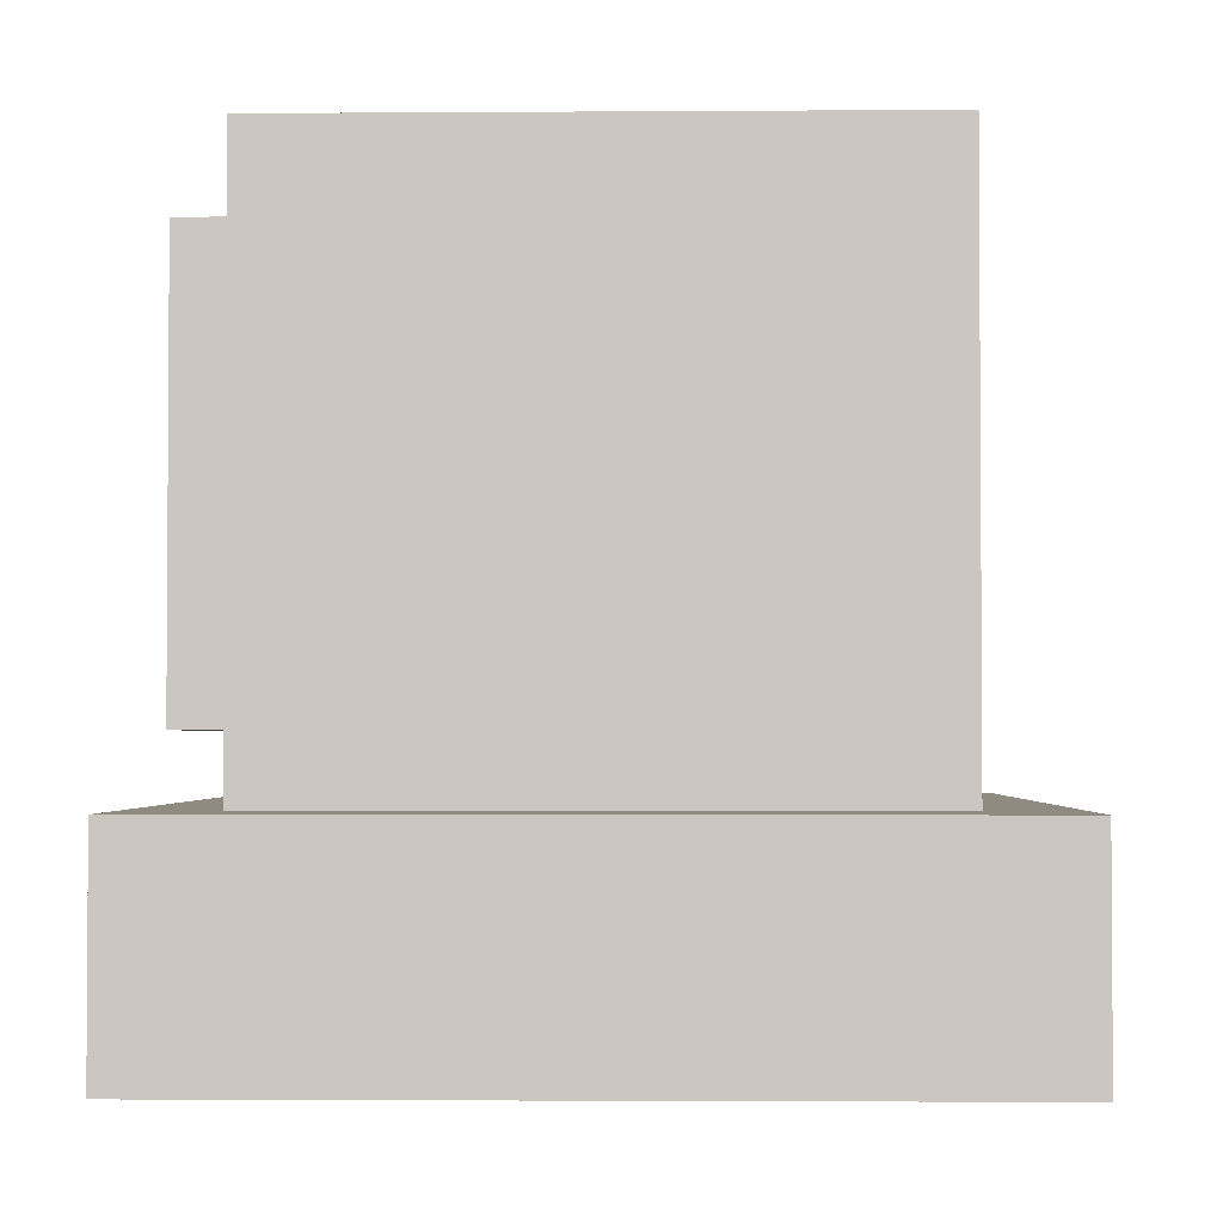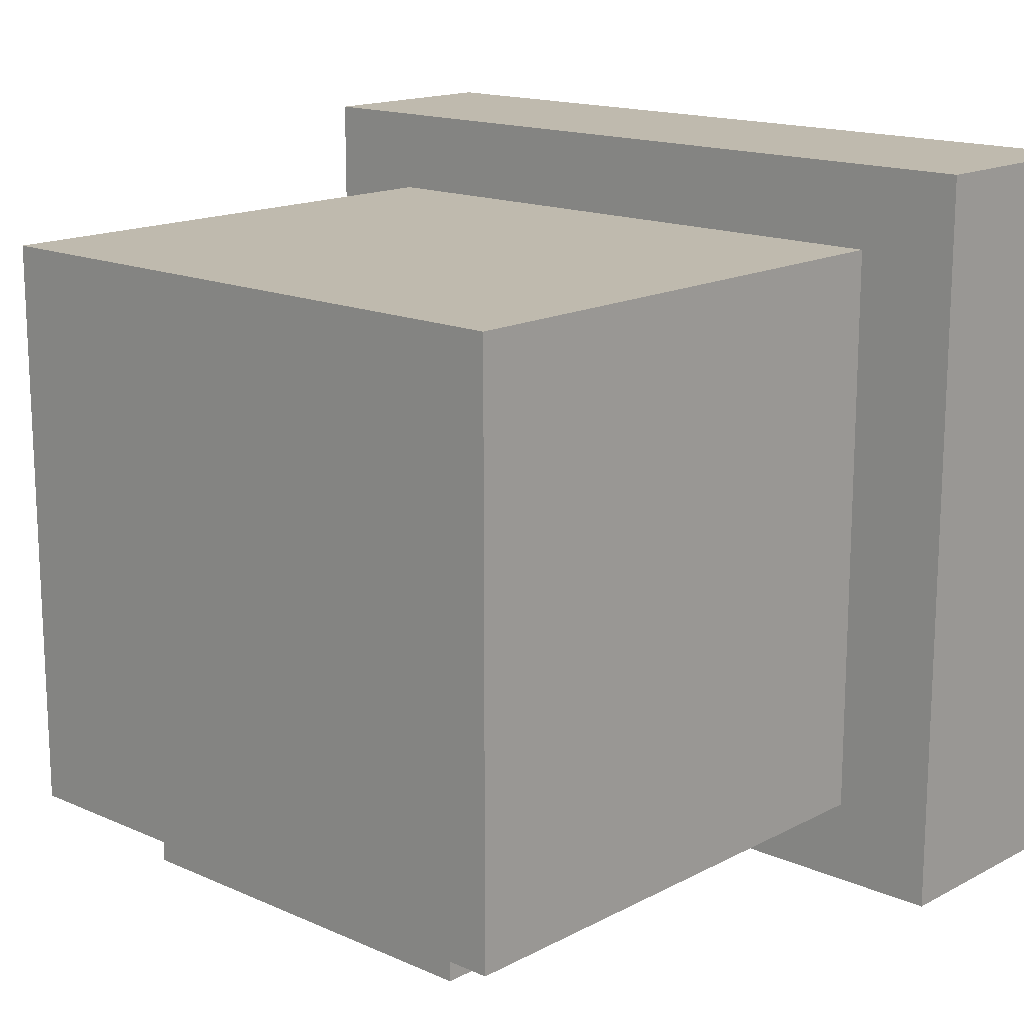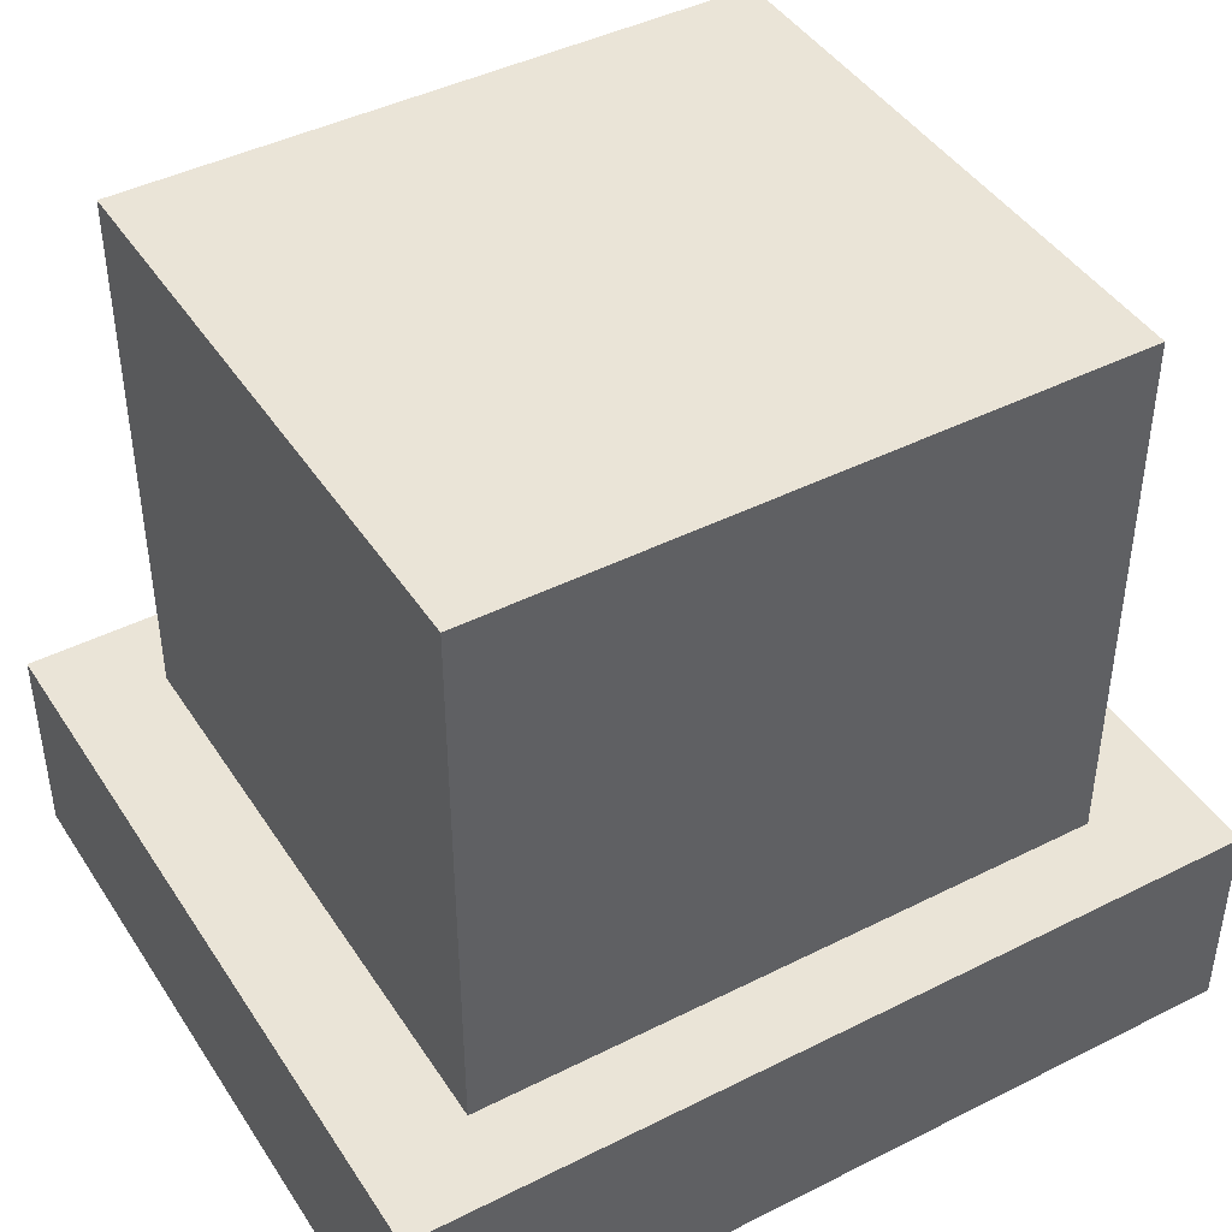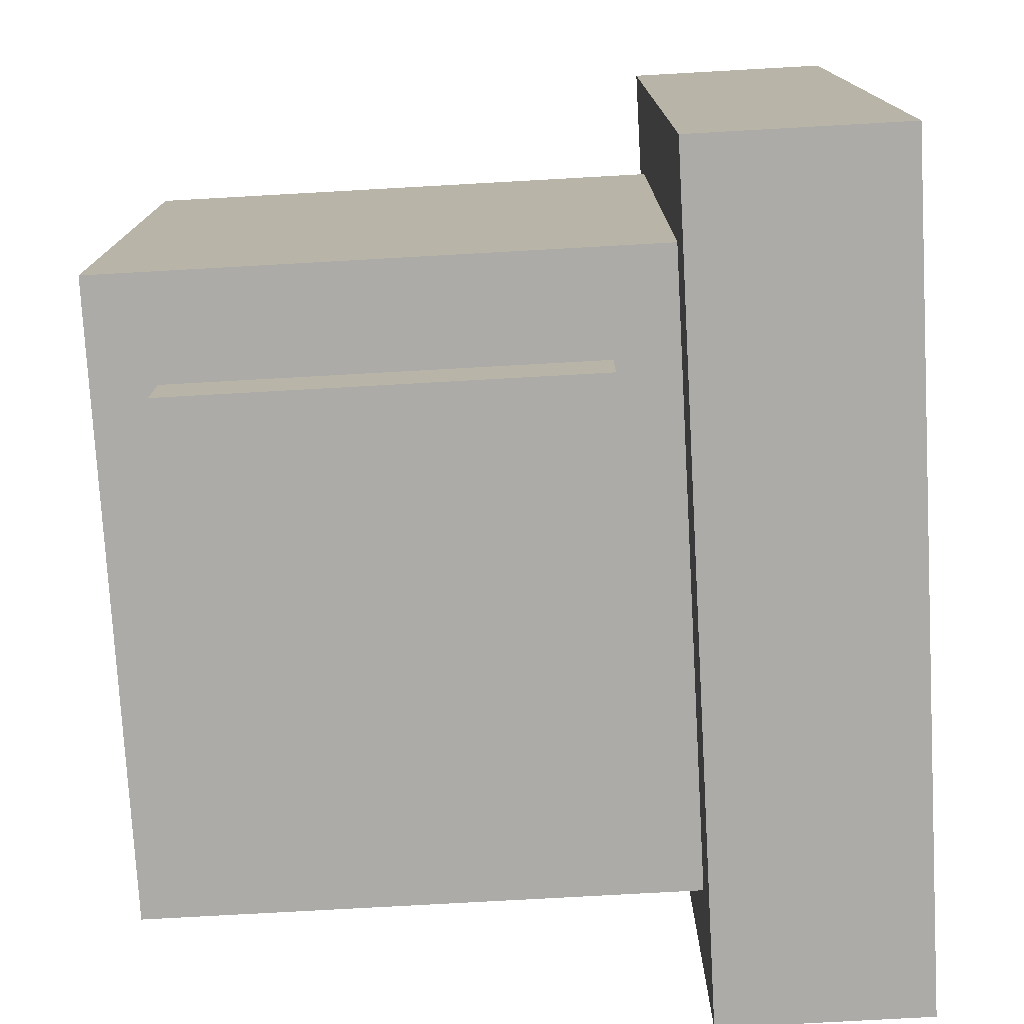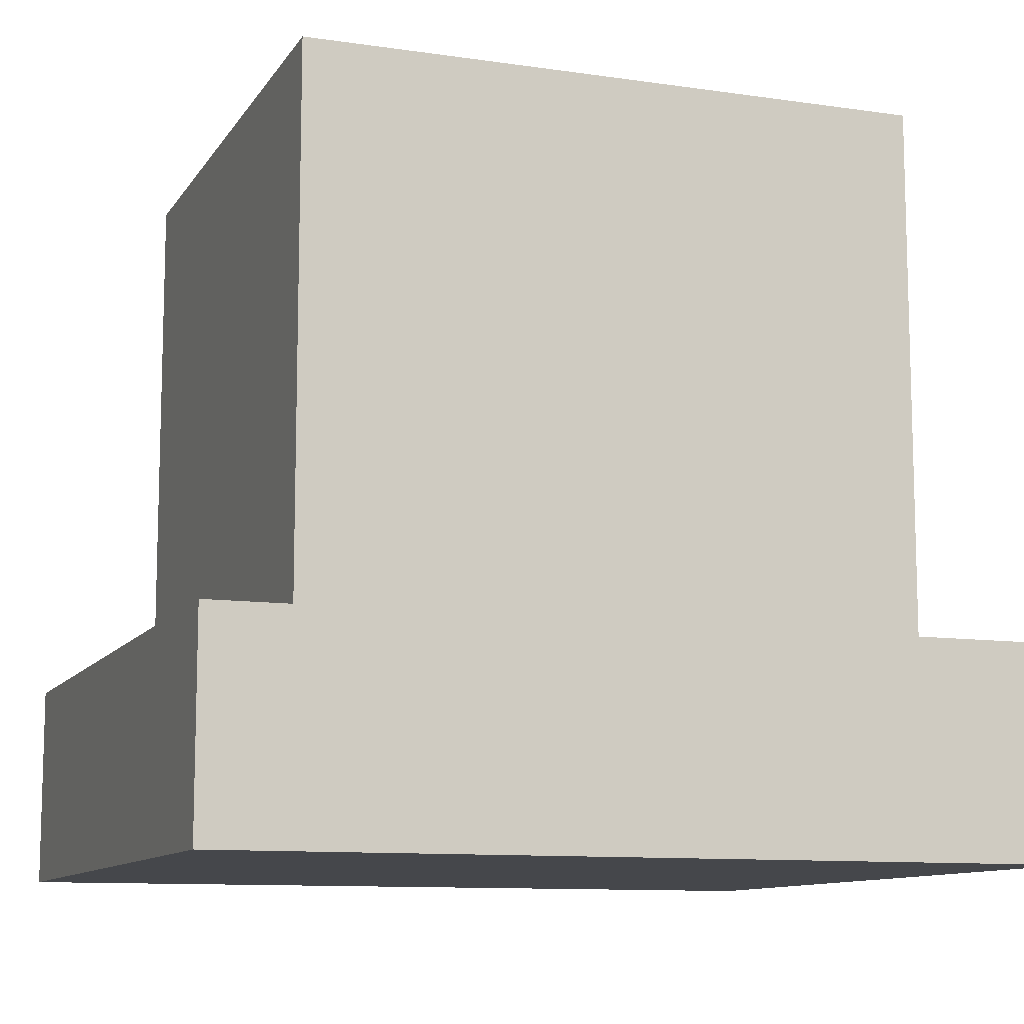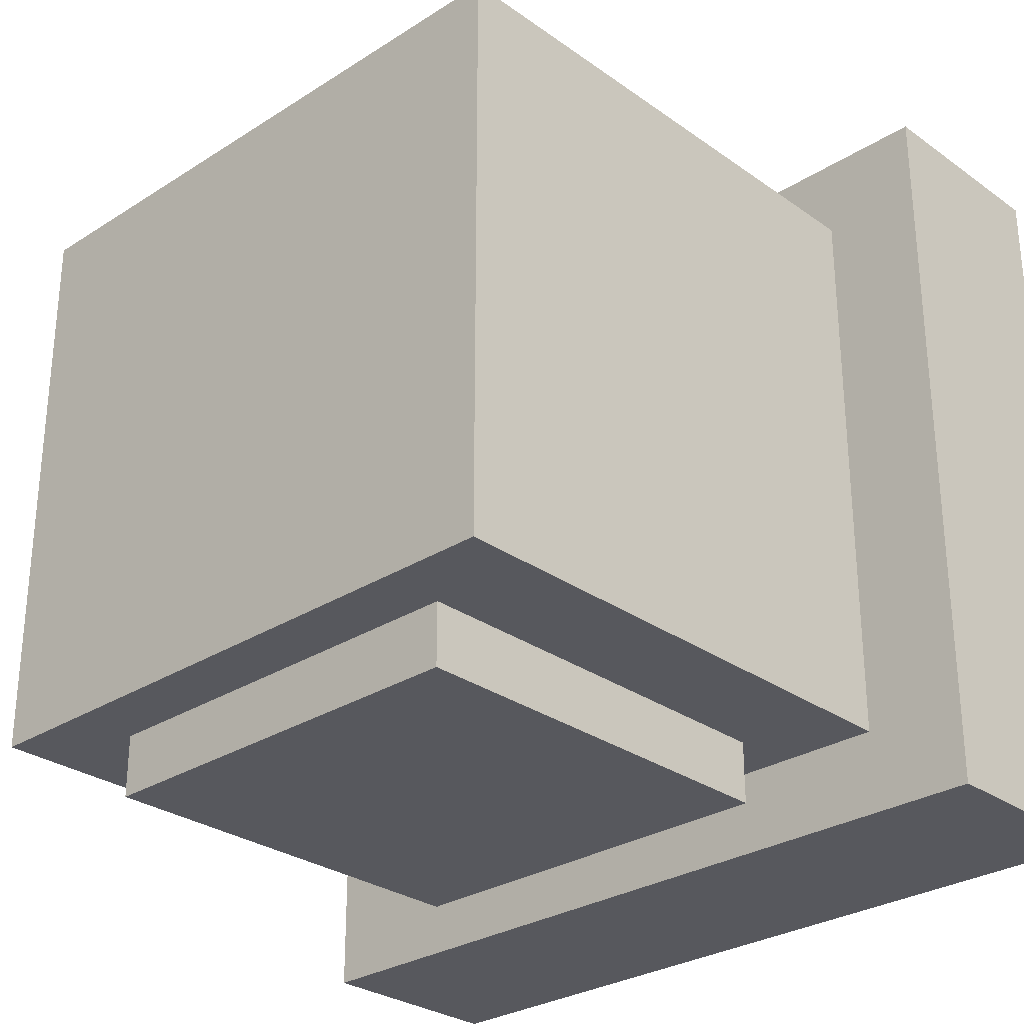
<metadata>
{"format":"obj","ext":"obj","renderer":"f3d","projection":"perspective","resolution":1024,"background":"white","views":[{"elev":-2.4,"azim":91.4,"up":"+Z"},{"elev":15.7,"azim":42.6,"up":"+Y"},{"elev":43.6,"azim":149.3,"up":"+Z"},{"elev":-76.3,"azim":93.2,"up":"+Y"},{"elev":-10.6,"azim":159.9,"up":"+Z"},{"elev":-28.9,"azim":43.5,"up":"+Y"}]}
</metadata>
<code>
o Cube
v 1 1 -1
v 1 -1 -1
v 1 1 1
v 1 -1 1
v -1 1 -1
v -1 -1 -1
v -1 1 1
v -1 -1 1
f 1 5 7 3
f 4 3 7 8
f 8 7 5 6
f 6 2 4 8
f 2 1 3 4
f 6 5 1 2
o speedometer_casing
v 12 -11.2 14.4
v 12 11.2 -6.4
v 12 11.2 14.4
v 12 -11.2 -6.4
v -12 11.2 14.4
v -12 -11.2 14.4
v -16 -14.4 -14.4
v 16 14.4 -14.4
v 16 -14.4 -14.4
v -16 14.4 -14.4
v -12 -11.2 -6.4
v -12 11.2 -6.4
v -8 -11.2 12
v -8 -11.2 -4
v 8 -11.2 -4
v 8 -11.2 12
v 8 -13.6 12
v 8 -13.6 -4
v -8 -13.6 12
v -8 -13.6 -4
v 16 -14.4 -6.4
v 16 14.4 -6.4
v -16 14.4 -6.4
v -16 -14.4 -6.4
f 9 10 11
f 10 9 12
f 13 9 11
f 9 13 14
f 15 16 17
f 16 15 18
f 19 13 20
f 13 19 14
f 10 13 11
f 13 10 20
f 14 21 9
f 14 22 21
f 22 19 23
f 19 22 14
f 24 9 21
f 23 9 24
f 23 12 9
f 12 23 19
f 25 23 24
f 23 25 26
f 21 25 24
f 25 21 27
f 28 23 26
f 23 28 22
f 28 21 22
f 21 28 27
f 28 25 27
f 25 28 26
f 29 16 30
f 16 29 17
f 30 10 29
f 30 20 10
f 20 31 19
f 31 20 30
f 12 29 10
f 19 29 12
f 19 32 29
f 32 19 31
f 15 31 18
f 31 15 32
f 16 31 30
f 31 16 18
f 15 29 32
f 29 15 17

</code>
